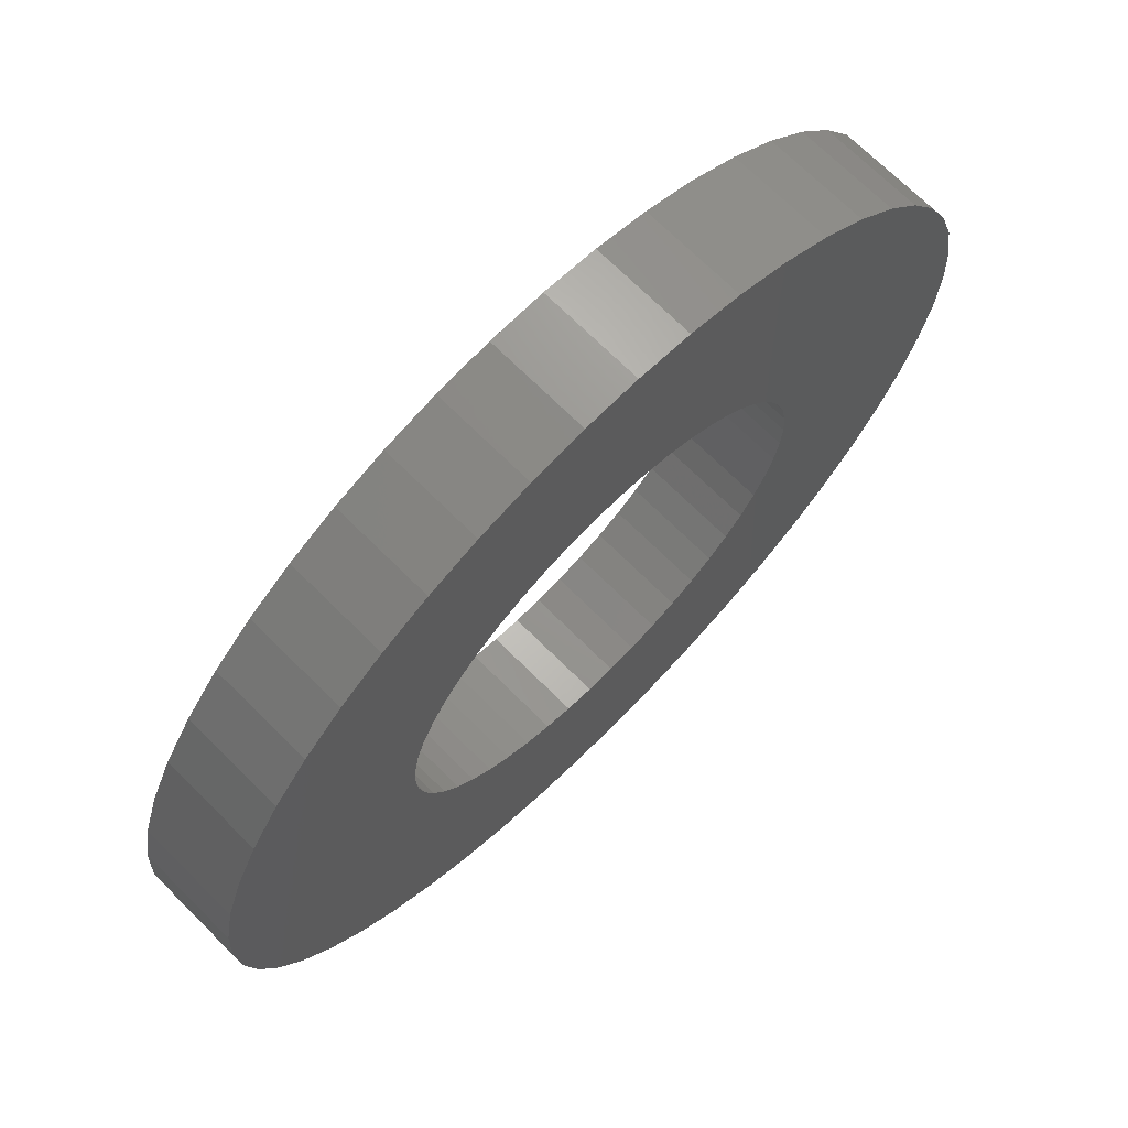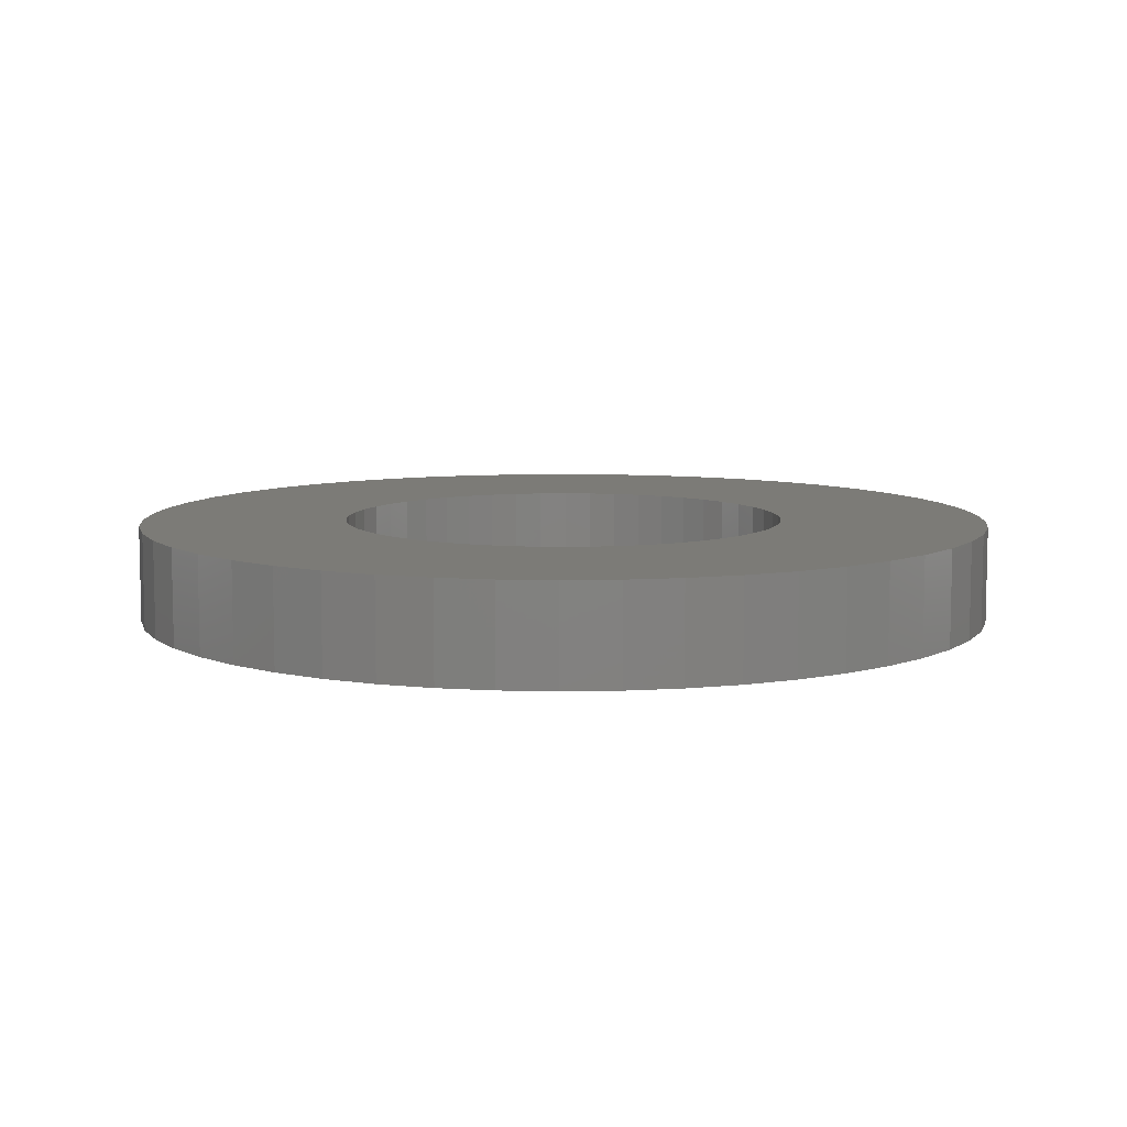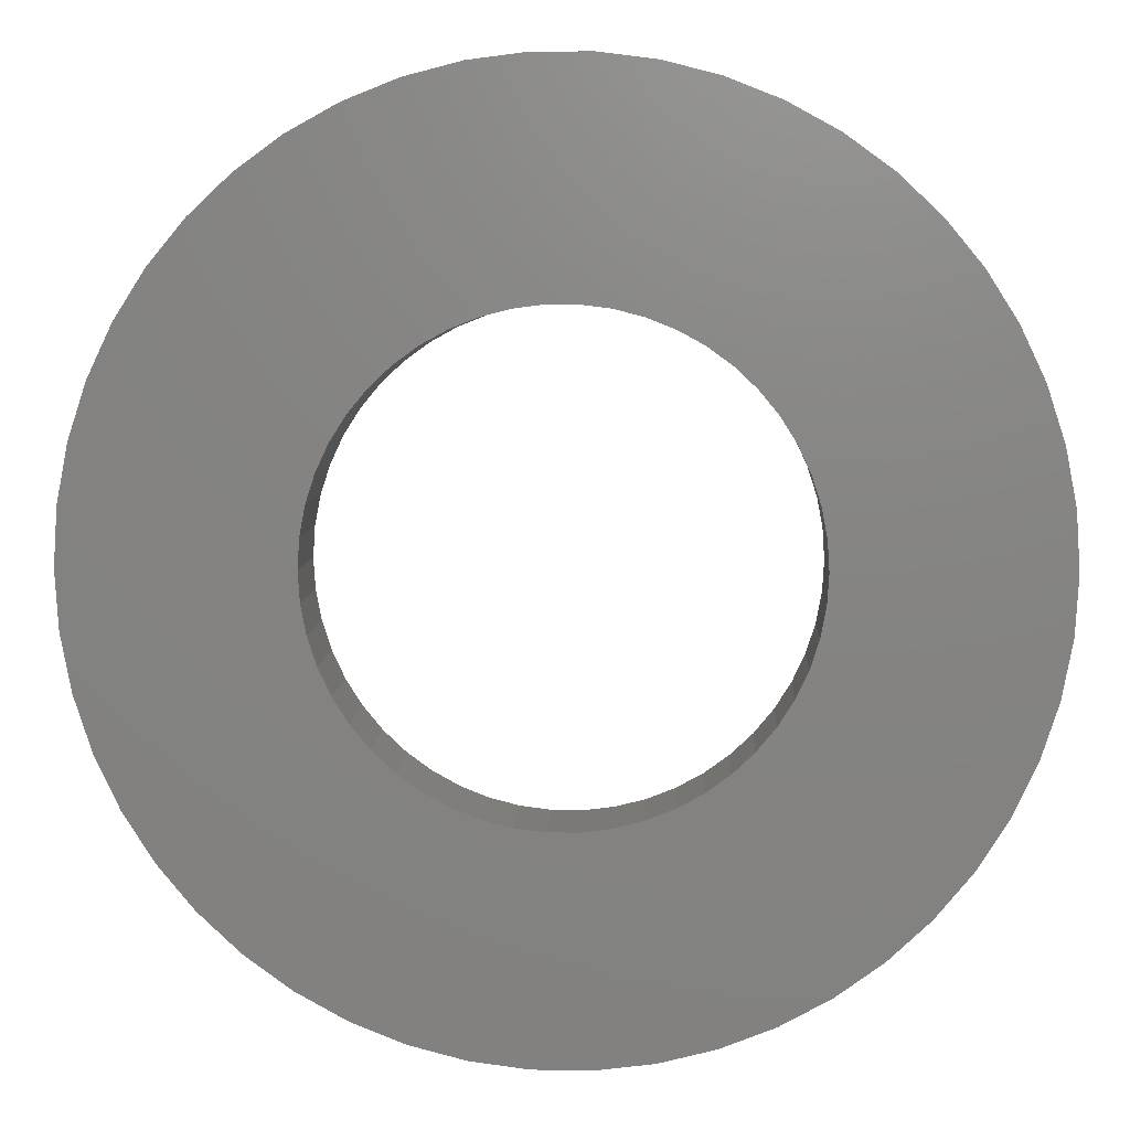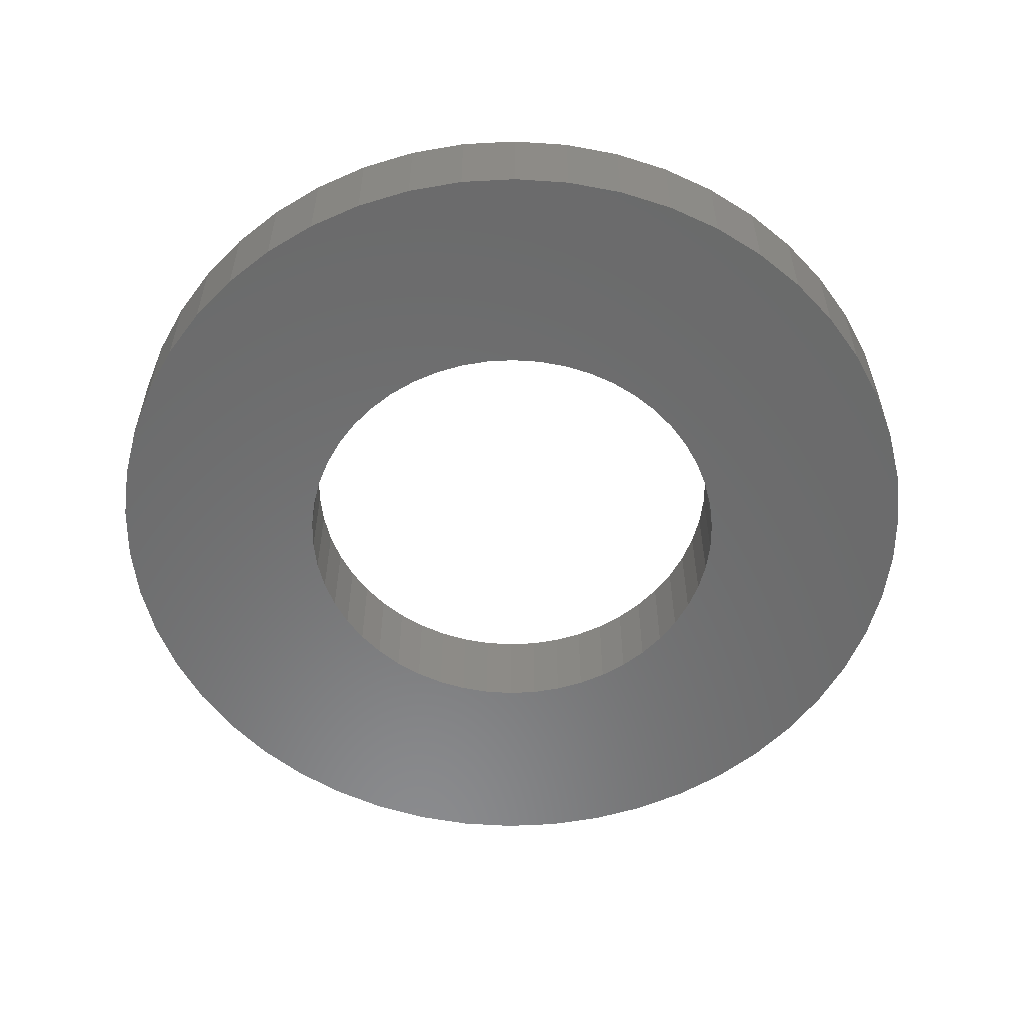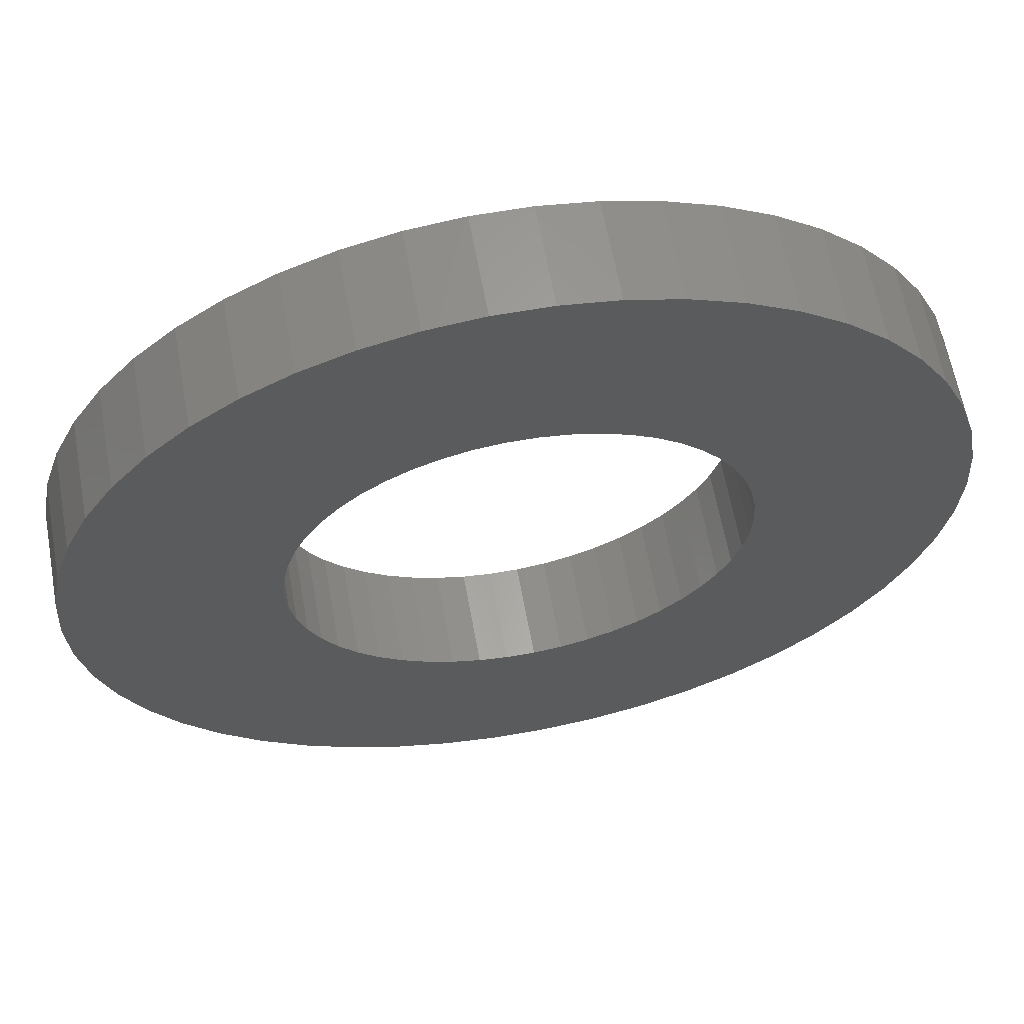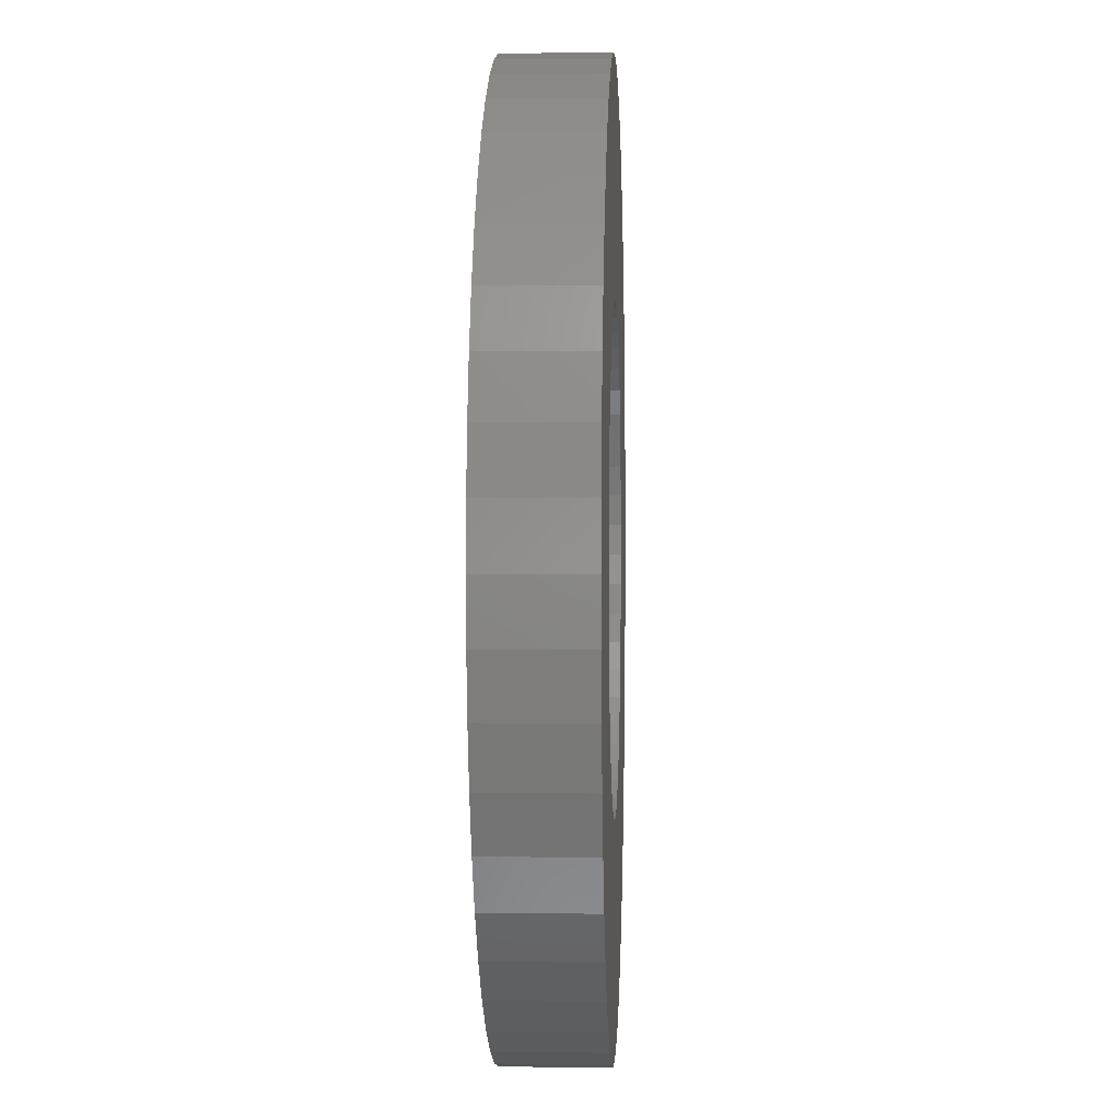
<metadata>
{"format":"stl","ext":"stl","renderer":"f3d","projection":"perspective","resolution":1024,"background":"white","views":[{"elev":70.3,"azim":-45.1,"up":"+Y"},{"elev":8.2,"azim":97.7,"up":"+Z"},{"elev":6.4,"azim":-177.2,"up":"+Y"},{"elev":-56.9,"azim":-40.0,"up":"+Z"},{"elev":62.4,"azim":-10.3,"up":"+Y"},{"elev":1.3,"azim":-87.5,"up":"+Y"}]}
</metadata>
<code>
# stl→obj: 200 verts, 400 faces
v 13.5 0 1.5
v 13.39 1.692 -1.5
v 13.39 1.692 1.5
v 13.5 0 -1.5
v -13.5 0 -1.5
v -13.39 1.692 1.5
v -13.39 1.692 -1.5
v -13.5 0 1.5
v 0.8477 13.47 -1.5
v -0.8477 13.47 1.5
v 0.8477 13.47 1.5
v -0.8477 13.47 -1.5
v -0.8477 -13.47 -1.5
v 0.8477 -13.47 1.5
v -0.8477 -13.47 1.5
v 0.8477 -13.47 -1.5
v 9.841 9.241 -1.5
v 8.605 10.4 1.5
v 9.841 9.241 1.5
v 8.605 10.4 -1.5
v -8.605 10.4 -1.5
v -9.841 9.241 1.5
v -8.605 10.4 1.5
v -9.841 9.241 -1.5
v -4.172 12.84 -1.5
v -5.748 12.22 1.5
v -4.172 12.84 1.5
v -5.748 12.22 -1.5
v 12.55 -4.97 1.5
v 13.08 -3.357 -1.5
v 13.08 -3.357 1.5
v 12.55 -4.97 -1.5
v 12.55 4.97 1.5
v 11.83 6.504 -1.5
v 11.83 6.504 1.5
v 12.55 4.97 -1.5
v 13.08 3.357 -1.5
v 13.08 3.357 1.5
v 10.92 7.935 -1.5
v 10.92 7.935 1.5
v 5.748 12.22 -1.5
v 4.172 12.84 1.5
v 5.748 12.22 1.5
v 4.172 12.84 -1.5
v 2.53 13.26 1.5
v 2.53 13.26 -1.5
v 7.234 11.4 -1.5
v 7.234 11.4 1.5
v -12.55 4.97 -1.5
v -11.83 6.504 1.5
v -11.83 6.504 -1.5
v -12.55 4.97 1.5
v -13.08 3.357 -1.5
v -13.08 3.357 1.5
v -2.53 13.26 -1.5
v -2.53 13.26 1.5
v 2.53 -13.26 1.5
v 2.53 -13.26 -1.5
v -10.92 7.935 1.5
v -10.92 7.935 -1.5
v 7 0 1.5
v 6.945 0.8773 1.5
v 13.39 -1.692 1.5
v 6.78 1.741 1.5
v 6.945 -0.8773 1.5
v 6.508 2.577 1.5
v 6.134 3.372 1.5
v 6.78 -1.741 1.5
v 5.663 4.114 1.5
v 5.103 4.792 1.5
v 6.508 -2.577 1.5
v 4.462 5.394 1.5
v 11.83 -6.504 1.5
v 6.134 -3.372 1.5
v 3.751 5.91 1.5
v 2.98 6.334 1.5
v 2.163 6.657 1.5
v 1.312 6.876 1.5
v 0.4395 6.986 1.5
v -0.4395 6.986 1.5
v -1.312 6.876 1.5
v -2.163 6.657 1.5
v -2.98 6.334 1.5
v -3.751 5.91 1.5
v -7.234 11.4 1.5
v -4.462 5.394 1.5
v -5.103 4.792 1.5
v -5.663 4.114 1.5
v -6.134 3.372 1.5
v 10.92 -7.935 1.5
v 5.663 -4.114 1.5
v 9.841 -9.241 1.5
v 5.103 -4.792 1.5
v 8.605 -10.4 1.5
v 4.462 -5.394 1.5
v 7.234 -11.4 1.5
v 3.751 -5.91 1.5
v 5.748 -12.22 1.5
v 2.98 -6.334 1.5
v 4.172 -12.84 1.5
v 2.163 -6.657 1.5
v 1.312 -6.876 1.5
v 0.4395 -6.986 1.5
v -0.4395 -6.986 1.5
v -1.312 -6.876 1.5
v -2.53 -13.26 1.5
v -2.163 -6.657 1.5
v -4.172 -12.84 1.5
v -2.98 -6.334 1.5
v -5.748 -12.22 1.5
v -3.751 -5.91 1.5
v -7.234 -11.4 1.5
v -4.462 -5.394 1.5
v -8.605 -10.4 1.5
v -5.103 -4.792 1.5
v -9.841 -9.241 1.5
v -5.663 -4.114 1.5
v -10.92 -7.935 1.5
v -6.134 -3.372 1.5
v -11.83 -6.504 1.5
v -6.508 -2.577 1.5
v -12.55 -4.97 1.5
v -6.78 -1.741 1.5
v -13.08 -3.357 1.5
v -6.945 -0.8773 1.5
v -13.39 -1.692 1.5
v -7 0 1.5
v -6.508 2.577 1.5
v -6.78 1.741 1.5
v -6.945 0.8773 1.5
v -7.234 11.4 -1.5
v 13.39 -1.692 -1.5
v 10.92 -7.935 -1.5
v 9.841 -9.241 -1.5
v 11.83 -6.504 -1.5
v 7 0 -1.5
v 6.945 -0.8773 -1.5
v 6.78 -1.741 -1.5
v 6.945 0.8773 -1.5
v 6.508 -2.577 -1.5
v 6.134 -3.372 -1.5
v 6.78 1.741 -1.5
v 5.663 -4.114 -1.5
v 5.103 -4.792 -1.5
v 8.605 -10.4 -1.5
v 6.508 2.577 -1.5
v 4.462 -5.394 -1.5
v 7.234 -11.4 -1.5
v 6.134 3.372 -1.5
v 3.751 -5.91 -1.5
v 5.748 -12.22 -1.5
v 2.98 -6.334 -1.5
v 4.172 -12.84 -1.5
v 2.163 -6.657 -1.5
v 1.312 -6.876 -1.5
v 0.4395 -6.986 -1.5
v -0.4395 -6.986 -1.5
v -1.312 -6.876 -1.5
v -2.53 -13.26 -1.5
v -2.163 -6.657 -1.5
v -4.172 -12.84 -1.5
v -2.98 -6.334 -1.5
v -5.748 -12.22 -1.5
v -3.751 -5.91 -1.5
v -7.234 -11.4 -1.5
v -4.462 -5.394 -1.5
v -8.605 -10.4 -1.5
v -5.103 -4.792 -1.5
v -9.841 -9.241 -1.5
v -5.663 -4.114 -1.5
v -10.92 -7.935 -1.5
v -11.83 -6.504 -1.5
v -6.134 -3.372 -1.5
v 5.663 4.114 -1.5
v 5.103 4.792 -1.5
v 4.462 5.394 -1.5
v 3.751 5.91 -1.5
v 2.98 6.334 -1.5
v 2.163 6.657 -1.5
v 1.312 6.876 -1.5
v 0.4395 6.986 -1.5
v -0.4395 6.986 -1.5
v -1.312 6.876 -1.5
v -2.163 6.657 -1.5
v -2.98 6.334 -1.5
v -3.751 5.91 -1.5
v -4.462 5.394 -1.5
v -5.103 4.792 -1.5
v -5.663 4.114 -1.5
v -6.134 3.372 -1.5
v -6.508 2.577 -1.5
v -6.78 1.741 -1.5
v -6.945 0.8773 -1.5
v -7 0 -1.5
v -6.508 -2.577 -1.5
v -12.55 -4.97 -1.5
v -6.78 -1.741 -1.5
v -13.08 -3.357 -1.5
v -6.945 -0.8773 -1.5
v -13.39 -1.692 -1.5
f 1 2 3
f 2 1 4
f 5 6 7
f 6 5 8
f 9 10 11
f 10 9 12
f 13 14 15
f 14 13 16
f 17 18 19
f 18 17 20
f 21 22 23
f 22 21 24
f 25 26 27
f 26 25 28
f 29 30 31
f 30 29 32
f 33 34 35
f 34 33 36
f 3 37 38
f 37 3 2
f 35 39 40
f 39 35 34
f 41 42 43
f 42 41 44
f 44 45 42
f 45 44 46
f 47 43 48
f 43 47 41
f 49 50 51
f 50 49 52
f 53 52 49
f 52 53 54
f 55 27 56
f 27 55 25
f 16 57 14
f 57 16 58
f 38 36 33
f 36 38 37
f 40 17 19
f 17 40 39
f 46 11 45
f 11 46 9
f 20 48 18
f 48 20 47
f 51 59 60
f 59 51 50
f 60 22 24
f 22 60 59
f 7 54 53
f 54 7 6
f 61 1 3
f 62 3 38
f 1 61 63
f 64 38 33
f 65 63 61
f 66 33 35
f 63 65 31
f 67 35 40
f 68 31 65
f 69 40 19
f 31 68 29
f 70 19 18
f 71 29 68
f 72 18 48
f 29 71 73
f 74 73 71
f 3 62 61
f 38 64 62
f 33 66 64
f 35 67 66
f 75 48 43
f 40 69 67
f 19 70 69
f 18 72 70
f 76 43 42
f 48 75 72
f 43 76 75
f 77 42 45
f 42 77 76
f 45 78 77
f 11 78 45
f 11 79 78
f 11 80 79
f 10 80 11
f 10 81 80
f 56 81 10
f 81 56 82
f 27 82 56
f 82 27 83
f 26 83 27
f 83 26 84
f 85 84 26
f 84 85 86
f 23 86 85
f 86 23 87
f 22 87 23
f 87 22 88
f 59 88 22
f 50 89 59
f 88 59 89
f 73 74 90
f 91 90 74
f 90 91 92
f 93 92 91
f 92 93 94
f 95 94 93
f 94 95 96
f 97 96 95
f 96 97 98
f 99 98 97
f 98 99 100
f 101 100 99
f 100 101 57
f 102 57 101
f 102 14 57
f 103 14 102
f 104 14 103
f 104 15 14
f 105 15 104
f 106 105 107
f 105 106 15
f 108 107 109
f 110 109 111
f 107 108 106
f 112 111 113
f 114 113 115
f 116 115 117
f 109 110 108
f 118 117 119
f 120 119 121
f 122 121 123
f 124 123 125
f 111 112 110
f 126 125 127
f 89 50 128
f 52 128 50
f 113 114 112
f 128 52 129
f 115 116 114
f 54 129 52
f 117 118 116
f 129 54 130
f 119 120 118
f 6 130 54
f 121 122 120
f 130 6 127
f 123 124 122
f 8 127 6
f 125 126 124
f 127 8 126
f 28 85 26
f 85 28 131
f 131 23 85
f 23 131 21
f 12 56 10
f 56 12 55
f 63 4 1
f 4 63 132
f 92 133 90
f 133 92 134
f 73 32 29
f 32 73 135
f 31 132 63
f 132 31 30
f 136 4 132
f 137 132 30
f 4 136 2
f 138 30 32
f 139 2 136
f 140 32 135
f 2 139 37
f 141 135 133
f 142 37 139
f 143 133 134
f 37 142 36
f 144 134 145
f 146 36 142
f 147 145 148
f 36 146 34
f 149 34 146
f 132 137 136
f 30 138 137
f 32 140 138
f 135 141 140
f 150 148 151
f 133 143 141
f 134 144 143
f 145 147 144
f 152 151 153
f 148 150 147
f 151 152 150
f 154 153 58
f 153 154 152
f 58 155 154
f 16 155 58
f 16 156 155
f 16 157 156
f 13 157 16
f 13 158 157
f 159 158 13
f 158 159 160
f 161 160 159
f 160 161 162
f 163 162 161
f 162 163 164
f 165 164 163
f 164 165 166
f 167 166 165
f 166 167 168
f 169 168 167
f 168 169 170
f 171 170 169
f 172 173 171
f 170 171 173
f 34 149 39
f 174 39 149
f 39 174 17
f 175 17 174
f 17 175 20
f 176 20 175
f 20 176 47
f 177 47 176
f 47 177 41
f 178 41 177
f 41 178 44
f 179 44 178
f 44 179 46
f 180 46 179
f 180 9 46
f 181 9 180
f 182 9 181
f 182 12 9
f 183 12 182
f 55 183 184
f 183 55 12
f 25 184 185
f 28 185 186
f 184 25 55
f 131 186 187
f 21 187 188
f 24 188 189
f 185 28 25
f 60 189 190
f 51 190 191
f 49 191 192
f 53 192 193
f 186 131 28
f 7 193 194
f 173 172 195
f 196 195 172
f 187 21 131
f 195 196 197
f 188 24 21
f 198 197 196
f 189 60 24
f 197 198 199
f 190 51 60
f 200 199 198
f 191 49 51
f 199 200 194
f 192 53 49
f 5 194 200
f 193 7 53
f 194 5 7
f 151 96 98
f 96 151 148
f 145 92 94
f 92 145 134
f 90 135 73
f 135 90 133
f 161 106 108
f 106 161 159
f 169 118 171
f 118 169 116
f 171 120 172
f 120 171 118
f 196 124 198
f 124 196 122
f 153 98 100
f 98 153 151
f 58 100 57
f 100 58 153
f 159 15 106
f 15 159 13
f 163 108 110
f 108 163 161
f 169 114 116
f 114 169 167
f 172 122 196
f 122 172 120
f 198 126 200
f 126 198 124
f 200 8 5
f 8 200 126
f 148 94 96
f 94 148 145
f 165 110 112
f 110 165 163
f 167 112 114
f 112 167 165
f 136 62 139
f 62 136 61
f 127 193 130
f 193 127 194
f 182 79 80
f 79 182 181
f 156 104 103
f 104 156 157
f 176 70 72
f 70 176 175
f 188 86 87
f 86 188 187
f 185 82 83
f 82 185 184
f 146 67 149
f 67 146 66
f 139 64 142
f 64 139 62
f 179 76 77
f 76 179 178
f 178 75 76
f 75 178 177
f 128 190 89
f 190 128 191
f 129 191 128
f 191 129 192
f 184 81 82
f 81 184 183
f 142 66 146
f 66 142 64
f 174 70 175
f 70 174 69
f 149 69 174
f 69 149 67
f 180 77 78
f 77 180 179
f 181 78 79
f 78 181 180
f 177 72 75
f 72 177 176
f 89 189 88
f 189 89 190
f 88 188 87
f 188 88 189
f 130 192 129
f 192 130 193
f 186 83 84
f 83 186 185
f 187 84 86
f 84 187 186
f 183 80 81
f 80 183 182
f 137 61 136
f 61 137 65
f 141 71 140
f 71 141 74
f 166 115 113
f 115 166 168
f 119 195 121
f 195 119 173
f 117 173 119
f 173 117 170
f 150 99 97
f 99 150 152
f 140 68 138
f 68 140 71
f 144 91 143
f 91 144 93
f 115 170 117
f 170 115 168
f 121 197 123
f 197 121 195
f 125 194 127
f 194 125 199
f 144 95 93
f 95 144 147
f 152 101 99
f 101 152 154
f 154 102 101
f 102 154 155
f 155 103 102
f 103 155 156
f 138 65 137
f 65 138 68
f 143 74 141
f 74 143 91
f 157 105 104
f 105 157 158
f 160 109 107
f 109 160 162
f 164 113 111
f 113 164 166
f 158 107 105
f 107 158 160
f 123 199 125
f 199 123 197
f 147 97 95
f 97 147 150
f 162 111 109
f 111 162 164

</code>
